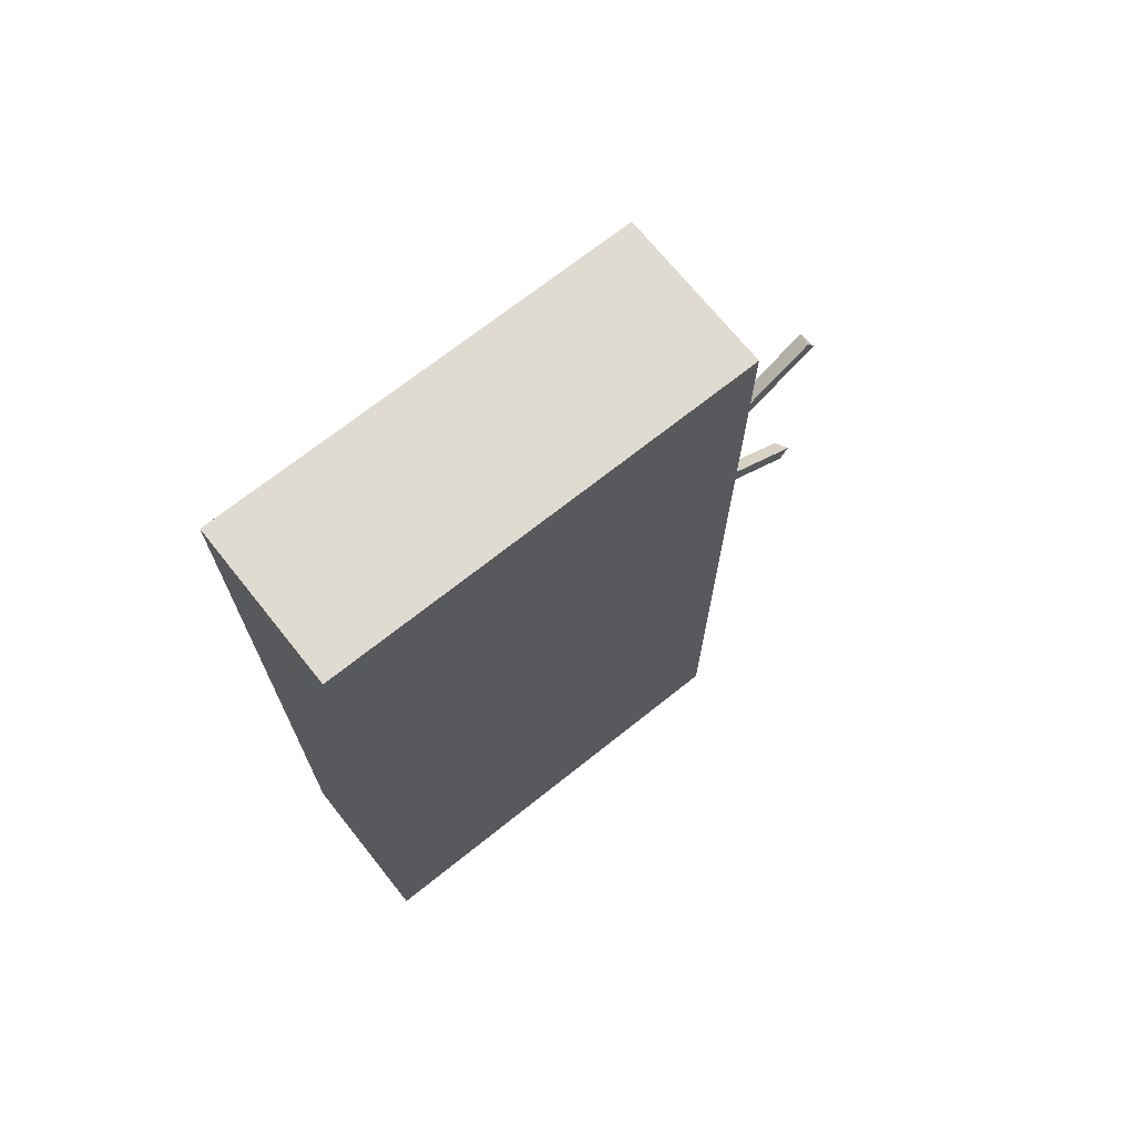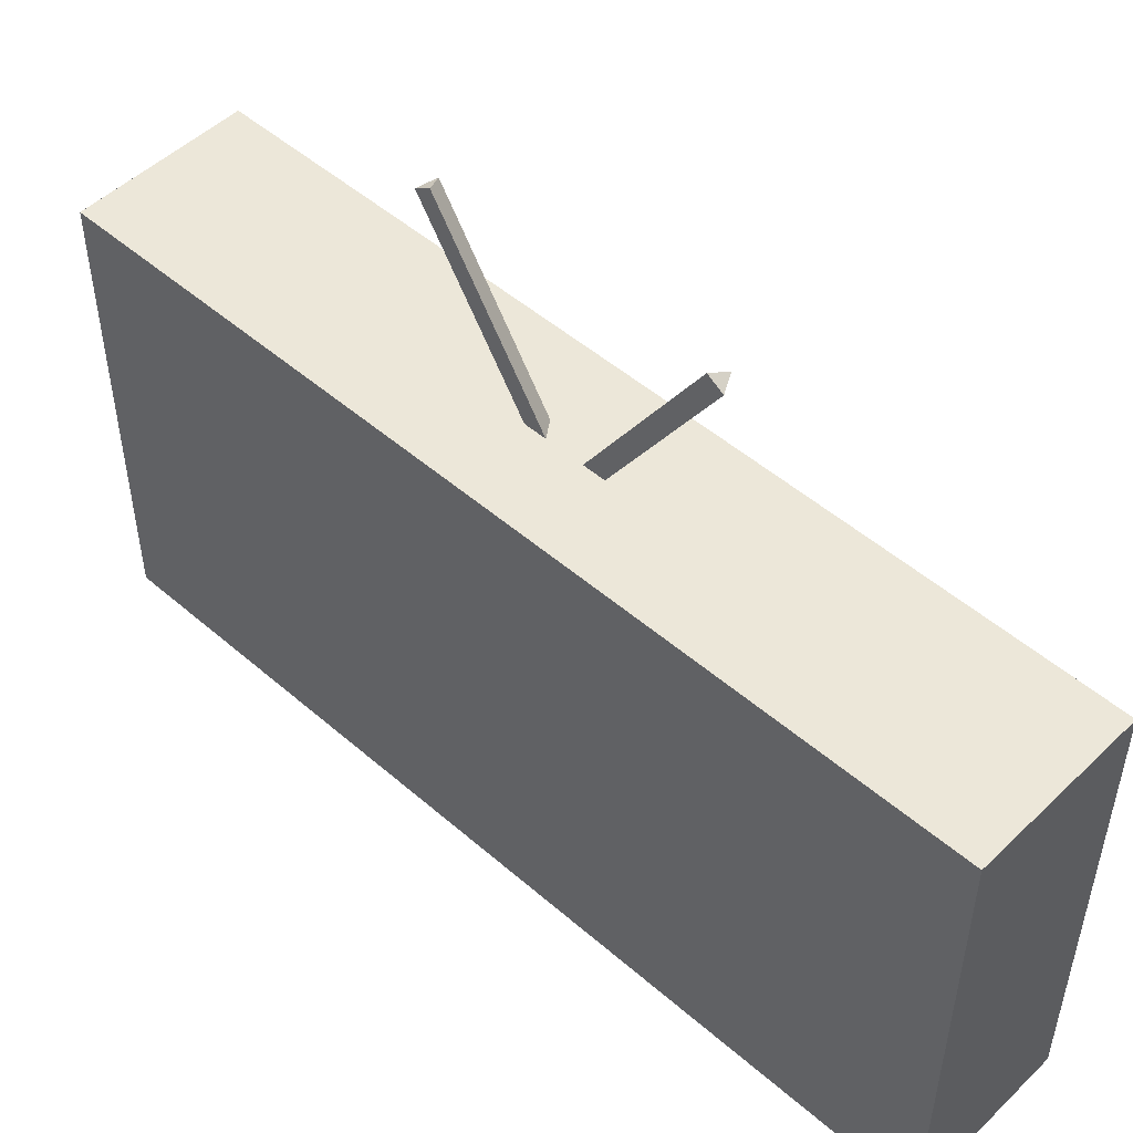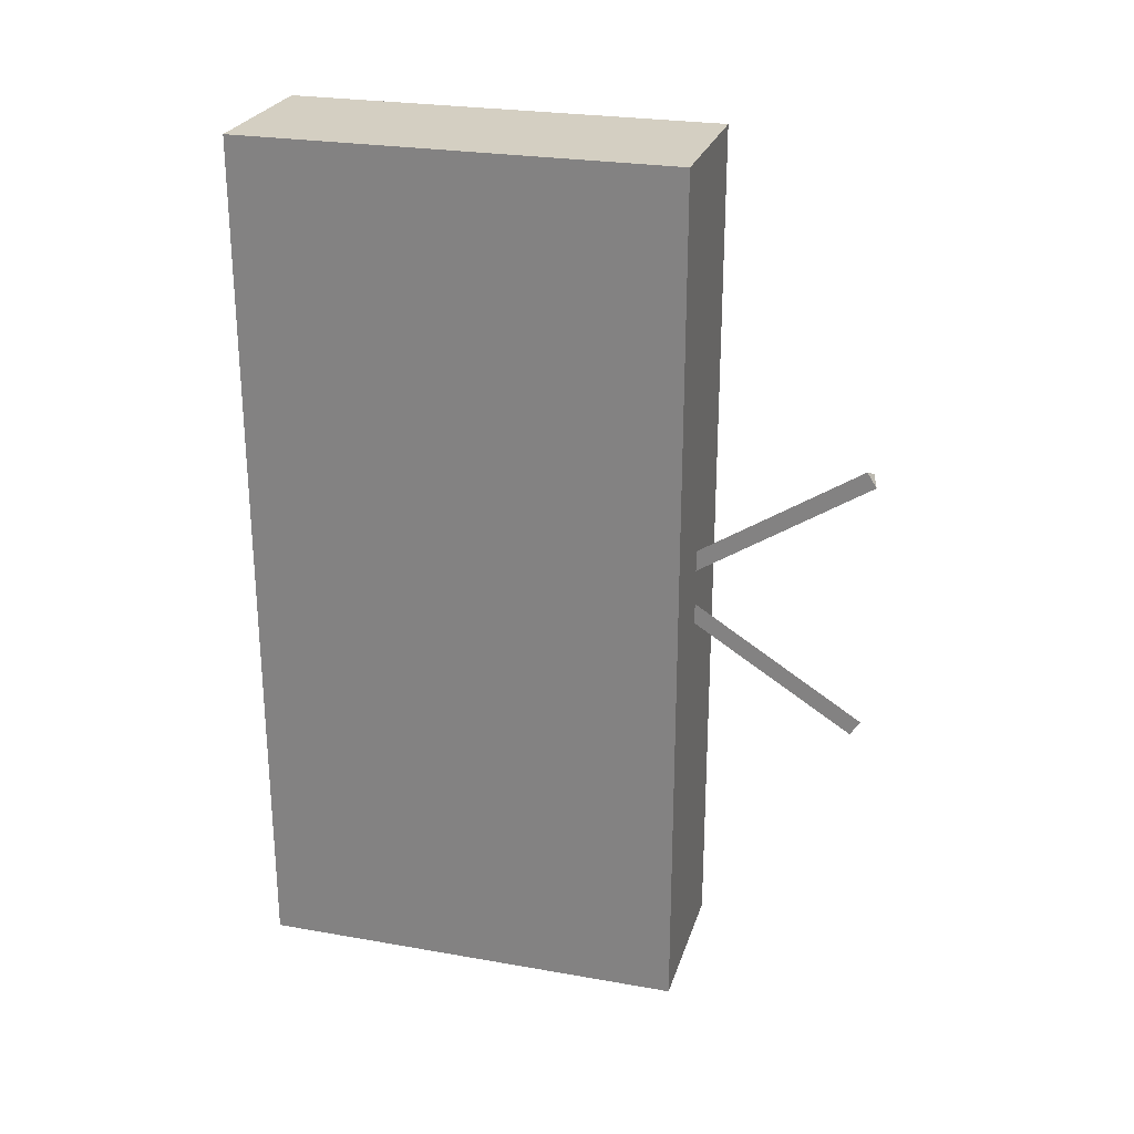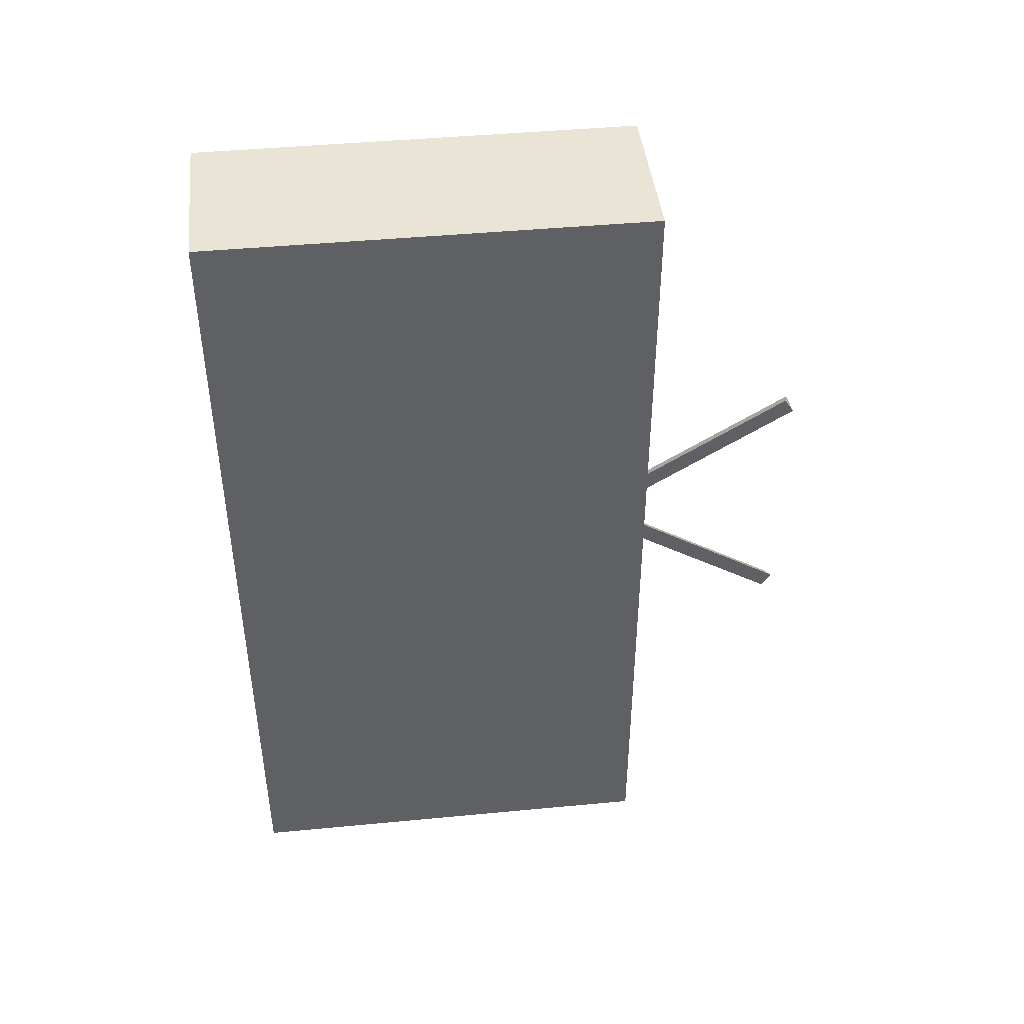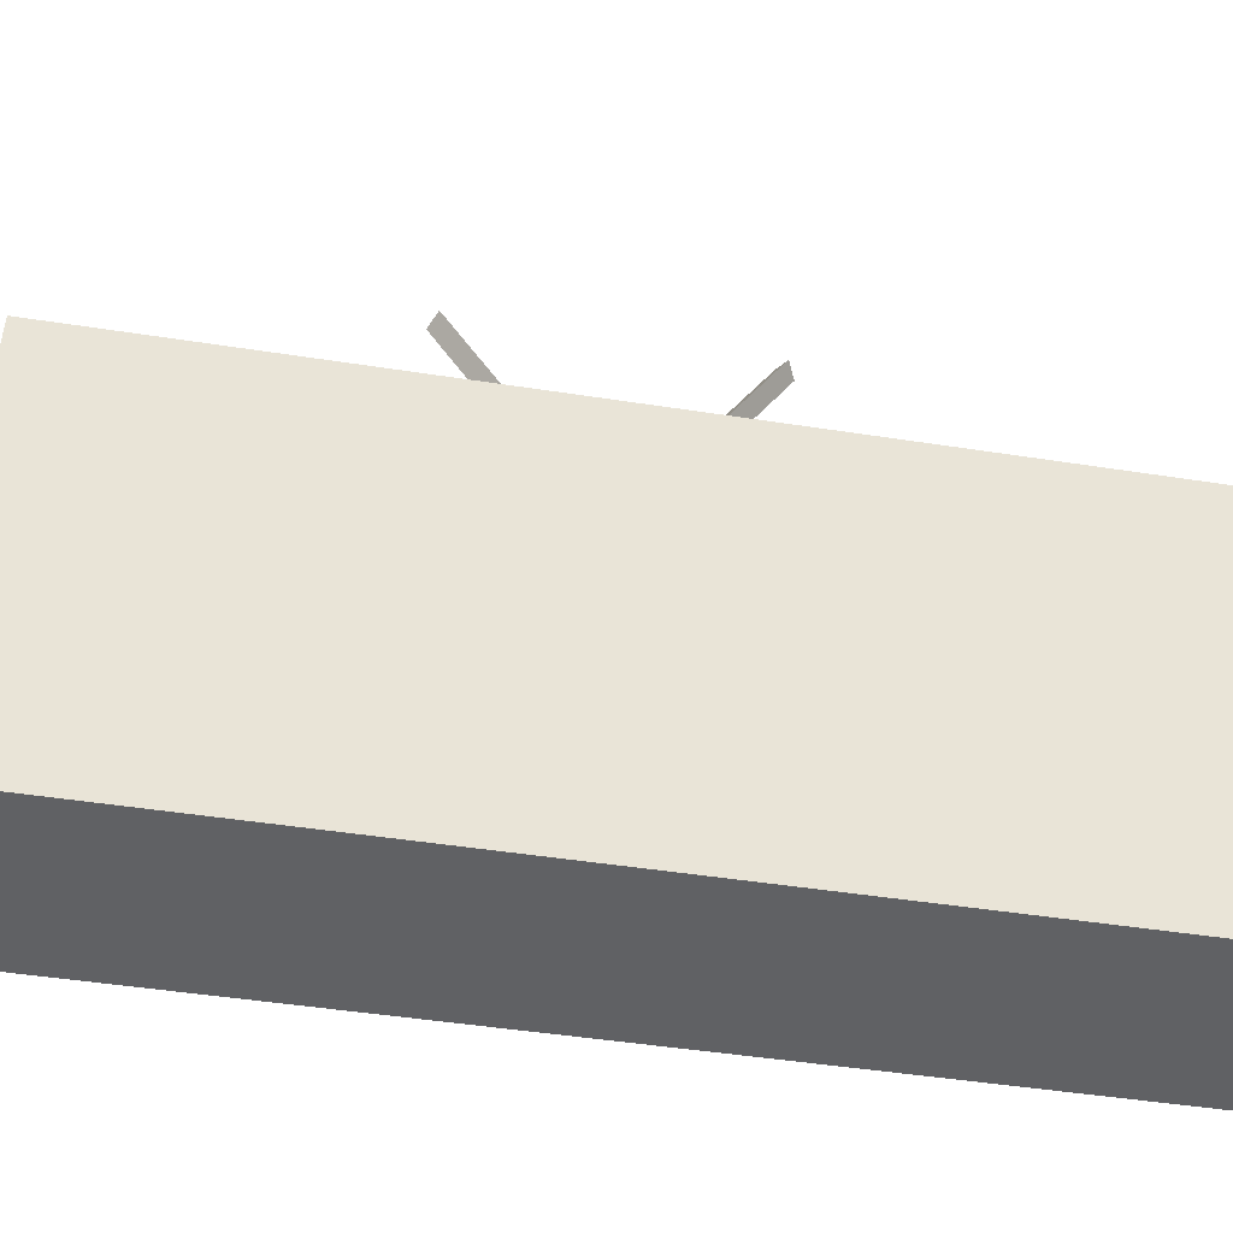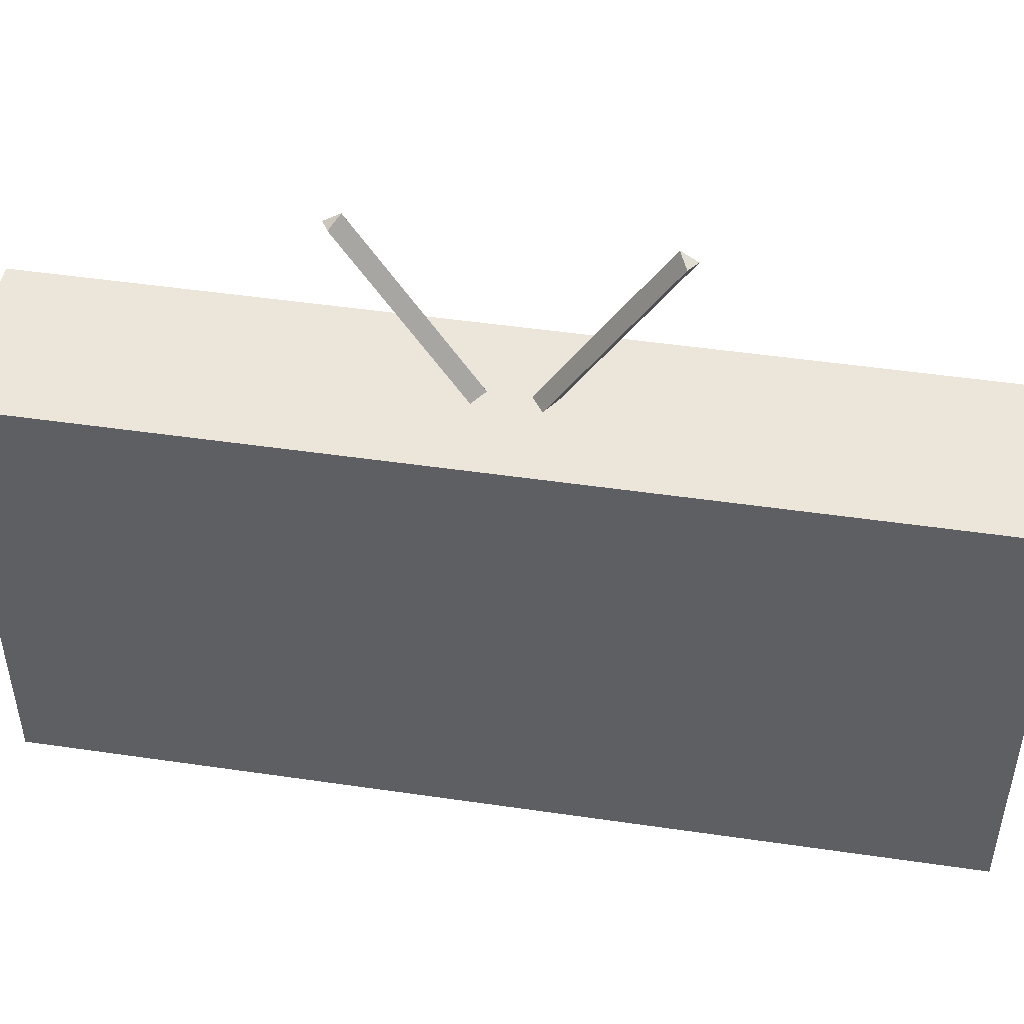
<metadata>
{"format":"obj","ext":"obj","renderer":"f3d","projection":"perspective","resolution":1024,"background":"white","views":[{"elev":70.1,"azim":51.4,"up":"+Z"},{"elev":50.0,"azim":133.6,"up":"+Y"},{"elev":25.6,"azim":105.7,"up":"+Z"},{"elev":43.9,"azim":83.6,"up":"+Z"},{"elev":-46.8,"azim":-100.1,"up":"+Y"},{"elev":48.2,"azim":-80.7,"up":"+Y"}]}
</metadata>
<code>
v 0.05865 0 0.315
v 0.05865 0.315 0.315
v -0.05865 0 0.315
v -0.05865 0.315 0.315
v 0.05865 0 -0.315
v 0.05865 0.315 -0.315
v -0.05865 0 -0.315
v -0.05865 0.315 -0.315
v 0.05865 0 0.315
v 0.05865 0.315 0.315
v 0.05865 0 -0.315
v 0.05865 0.315 -0.315
v -0.05865 0 0.315
v -0.05865 0.315 0.315
v -0.05865 0 -0.315
v -0.05865 0.315 -0.315
v -0.0075 0.3079 0.01424
v -0.0075 0.4346 0.09463
v 0.00375 0.3114 0.00876
v 0.00375 0.4381 0.08915
v 0.00375 0.3045 0.01973
v 0.00375 0.4311 0.1001
v -0.0075 0.3079 -0.01828
v -0.0075 0.4346 -0.09866
v 0.00375 0.3114 -0.01279
v 0.00375 0.4381 -0.09318
v 0.00375 0.3045 -0.02376
v 0.00375 0.4311 -0.1041
f 2 3 1
f 8 5 7
f 3 5 1
f 4 6 8
f 12 9 11
f 18 19 17
f 20 21 19
f 20 18 22
f 22 17 21
f 17 19 21
f 25 24 23
f 25 28 26
f 26 28 24
f 27 24 28
f 23 27 25
f 2 4 3
f 8 6 5
f 3 7 5
f 4 2 6
f 12 10 9
f 18 20 19
f 20 22 21
f 22 18 17
f 25 26 24
f 25 27 28
f 27 23 24
f 14 15 13
f 14 16 15

</code>
